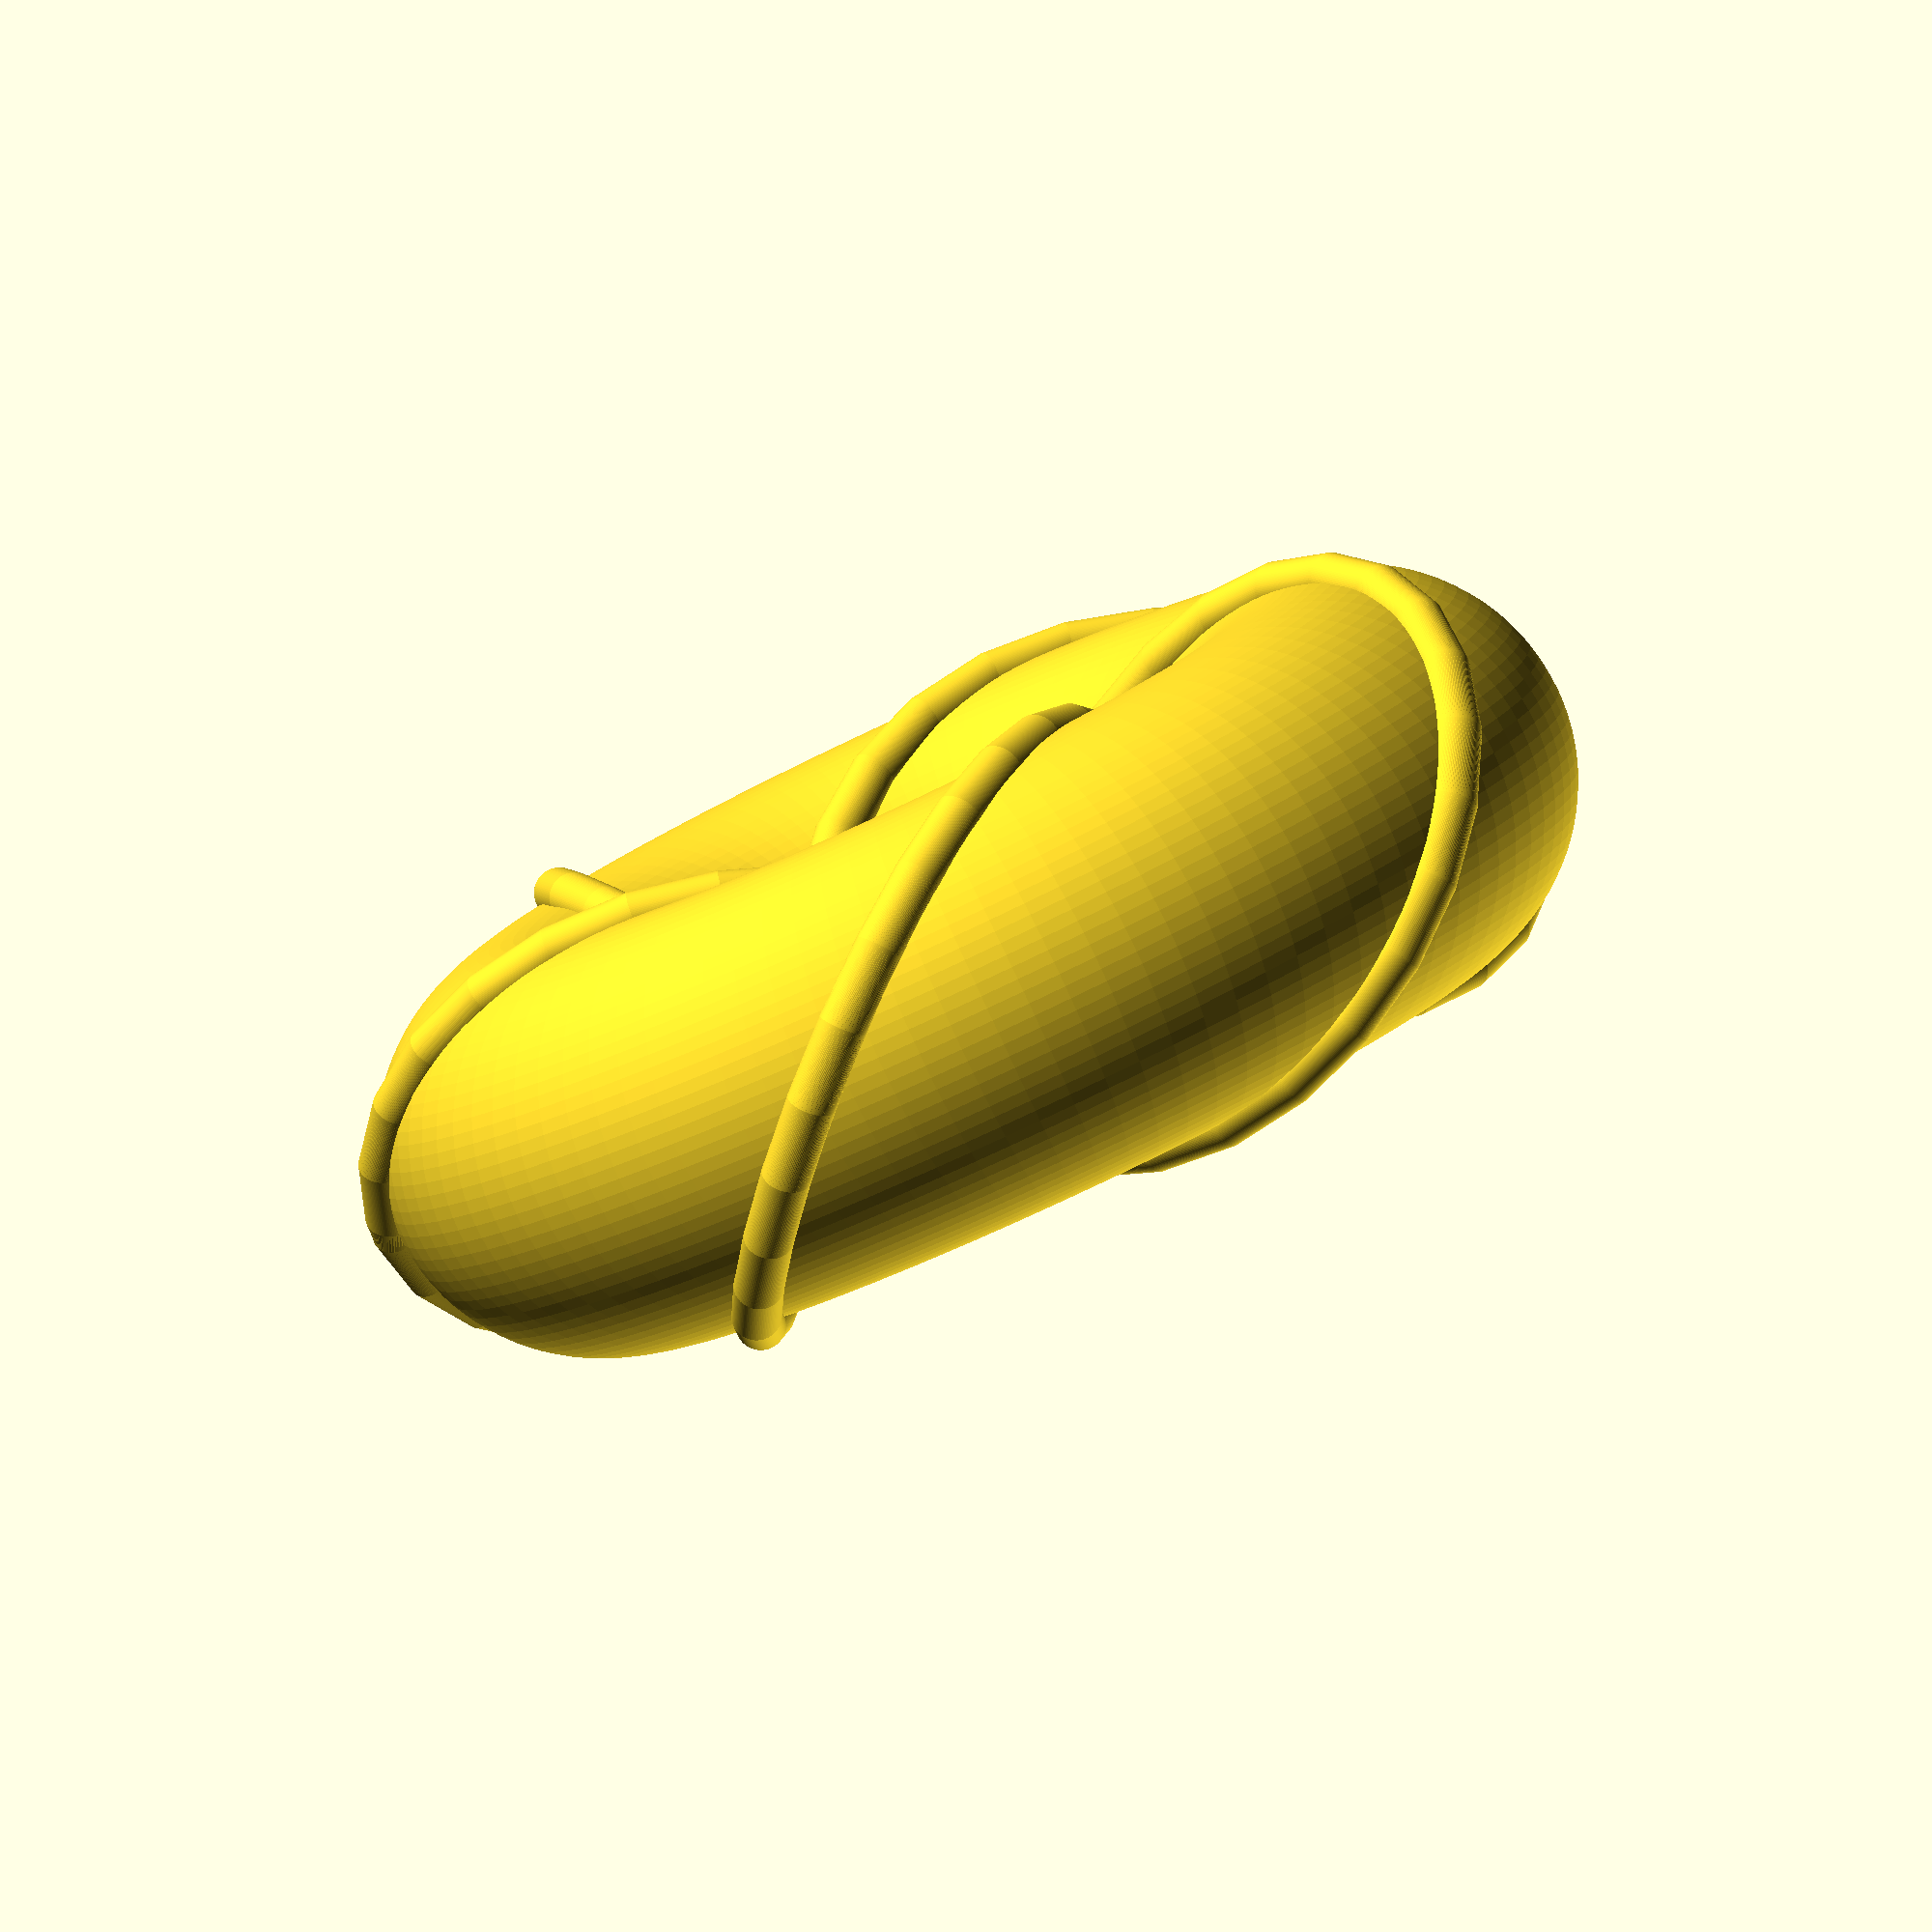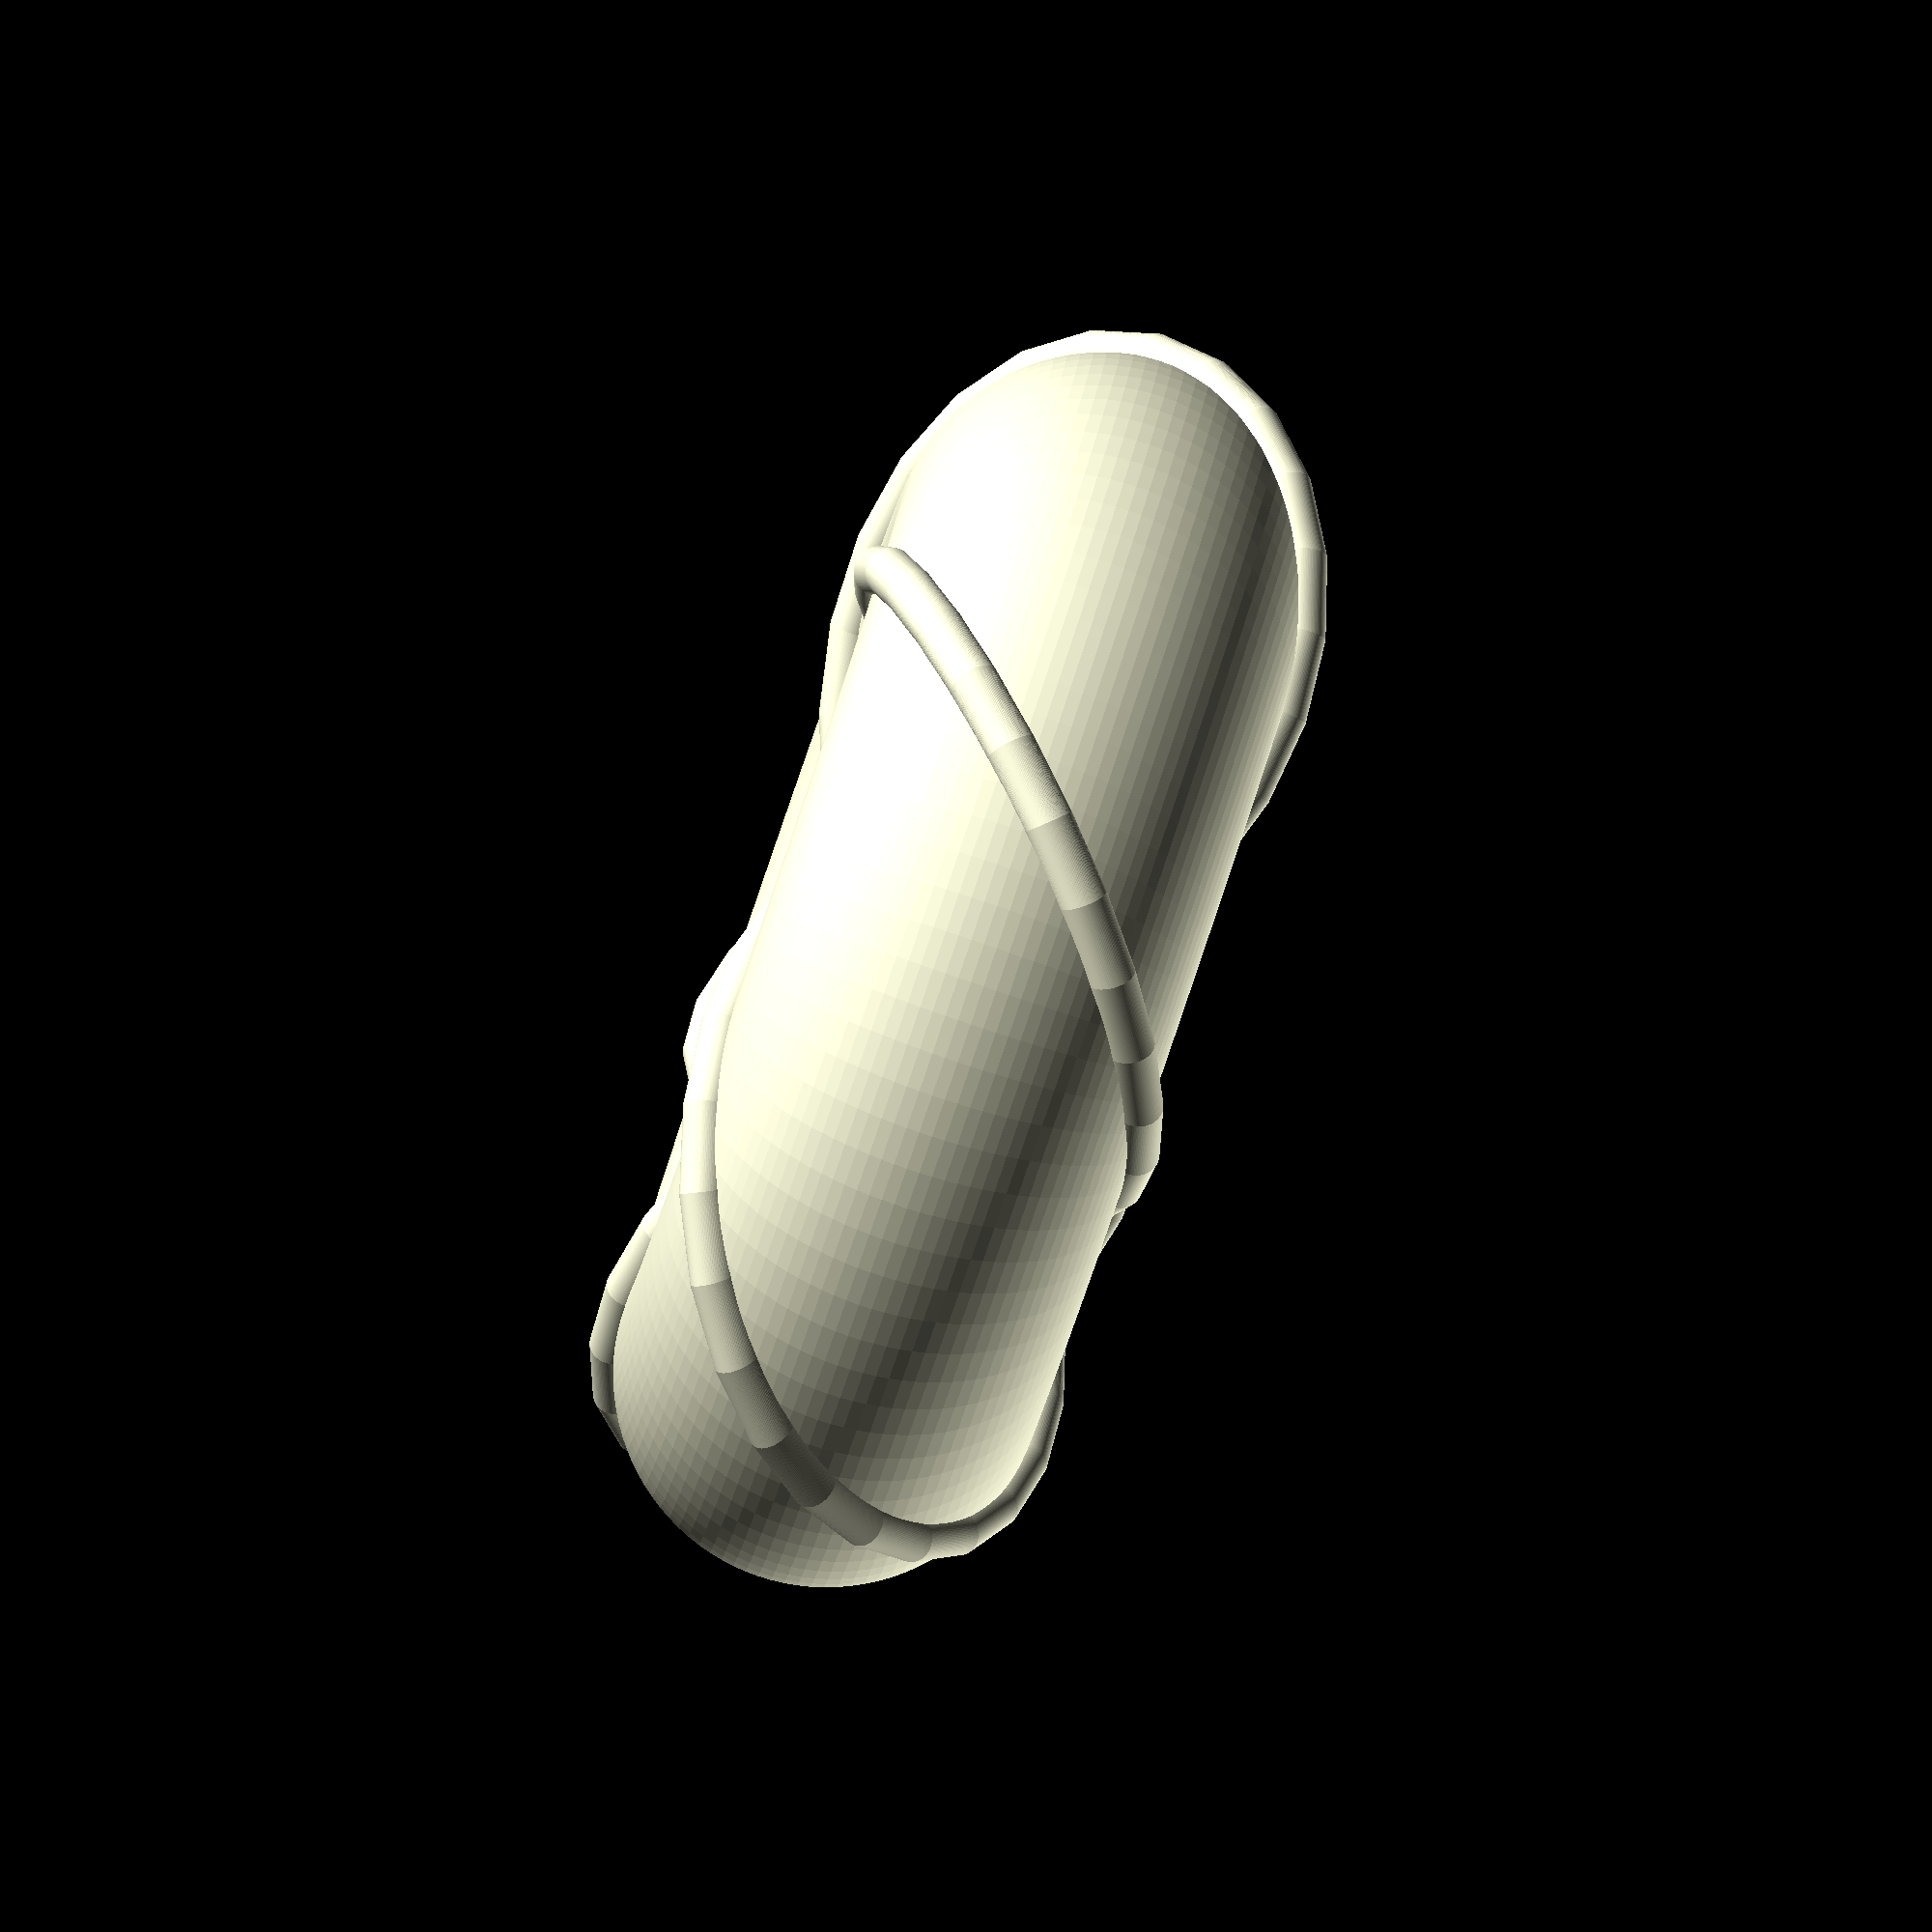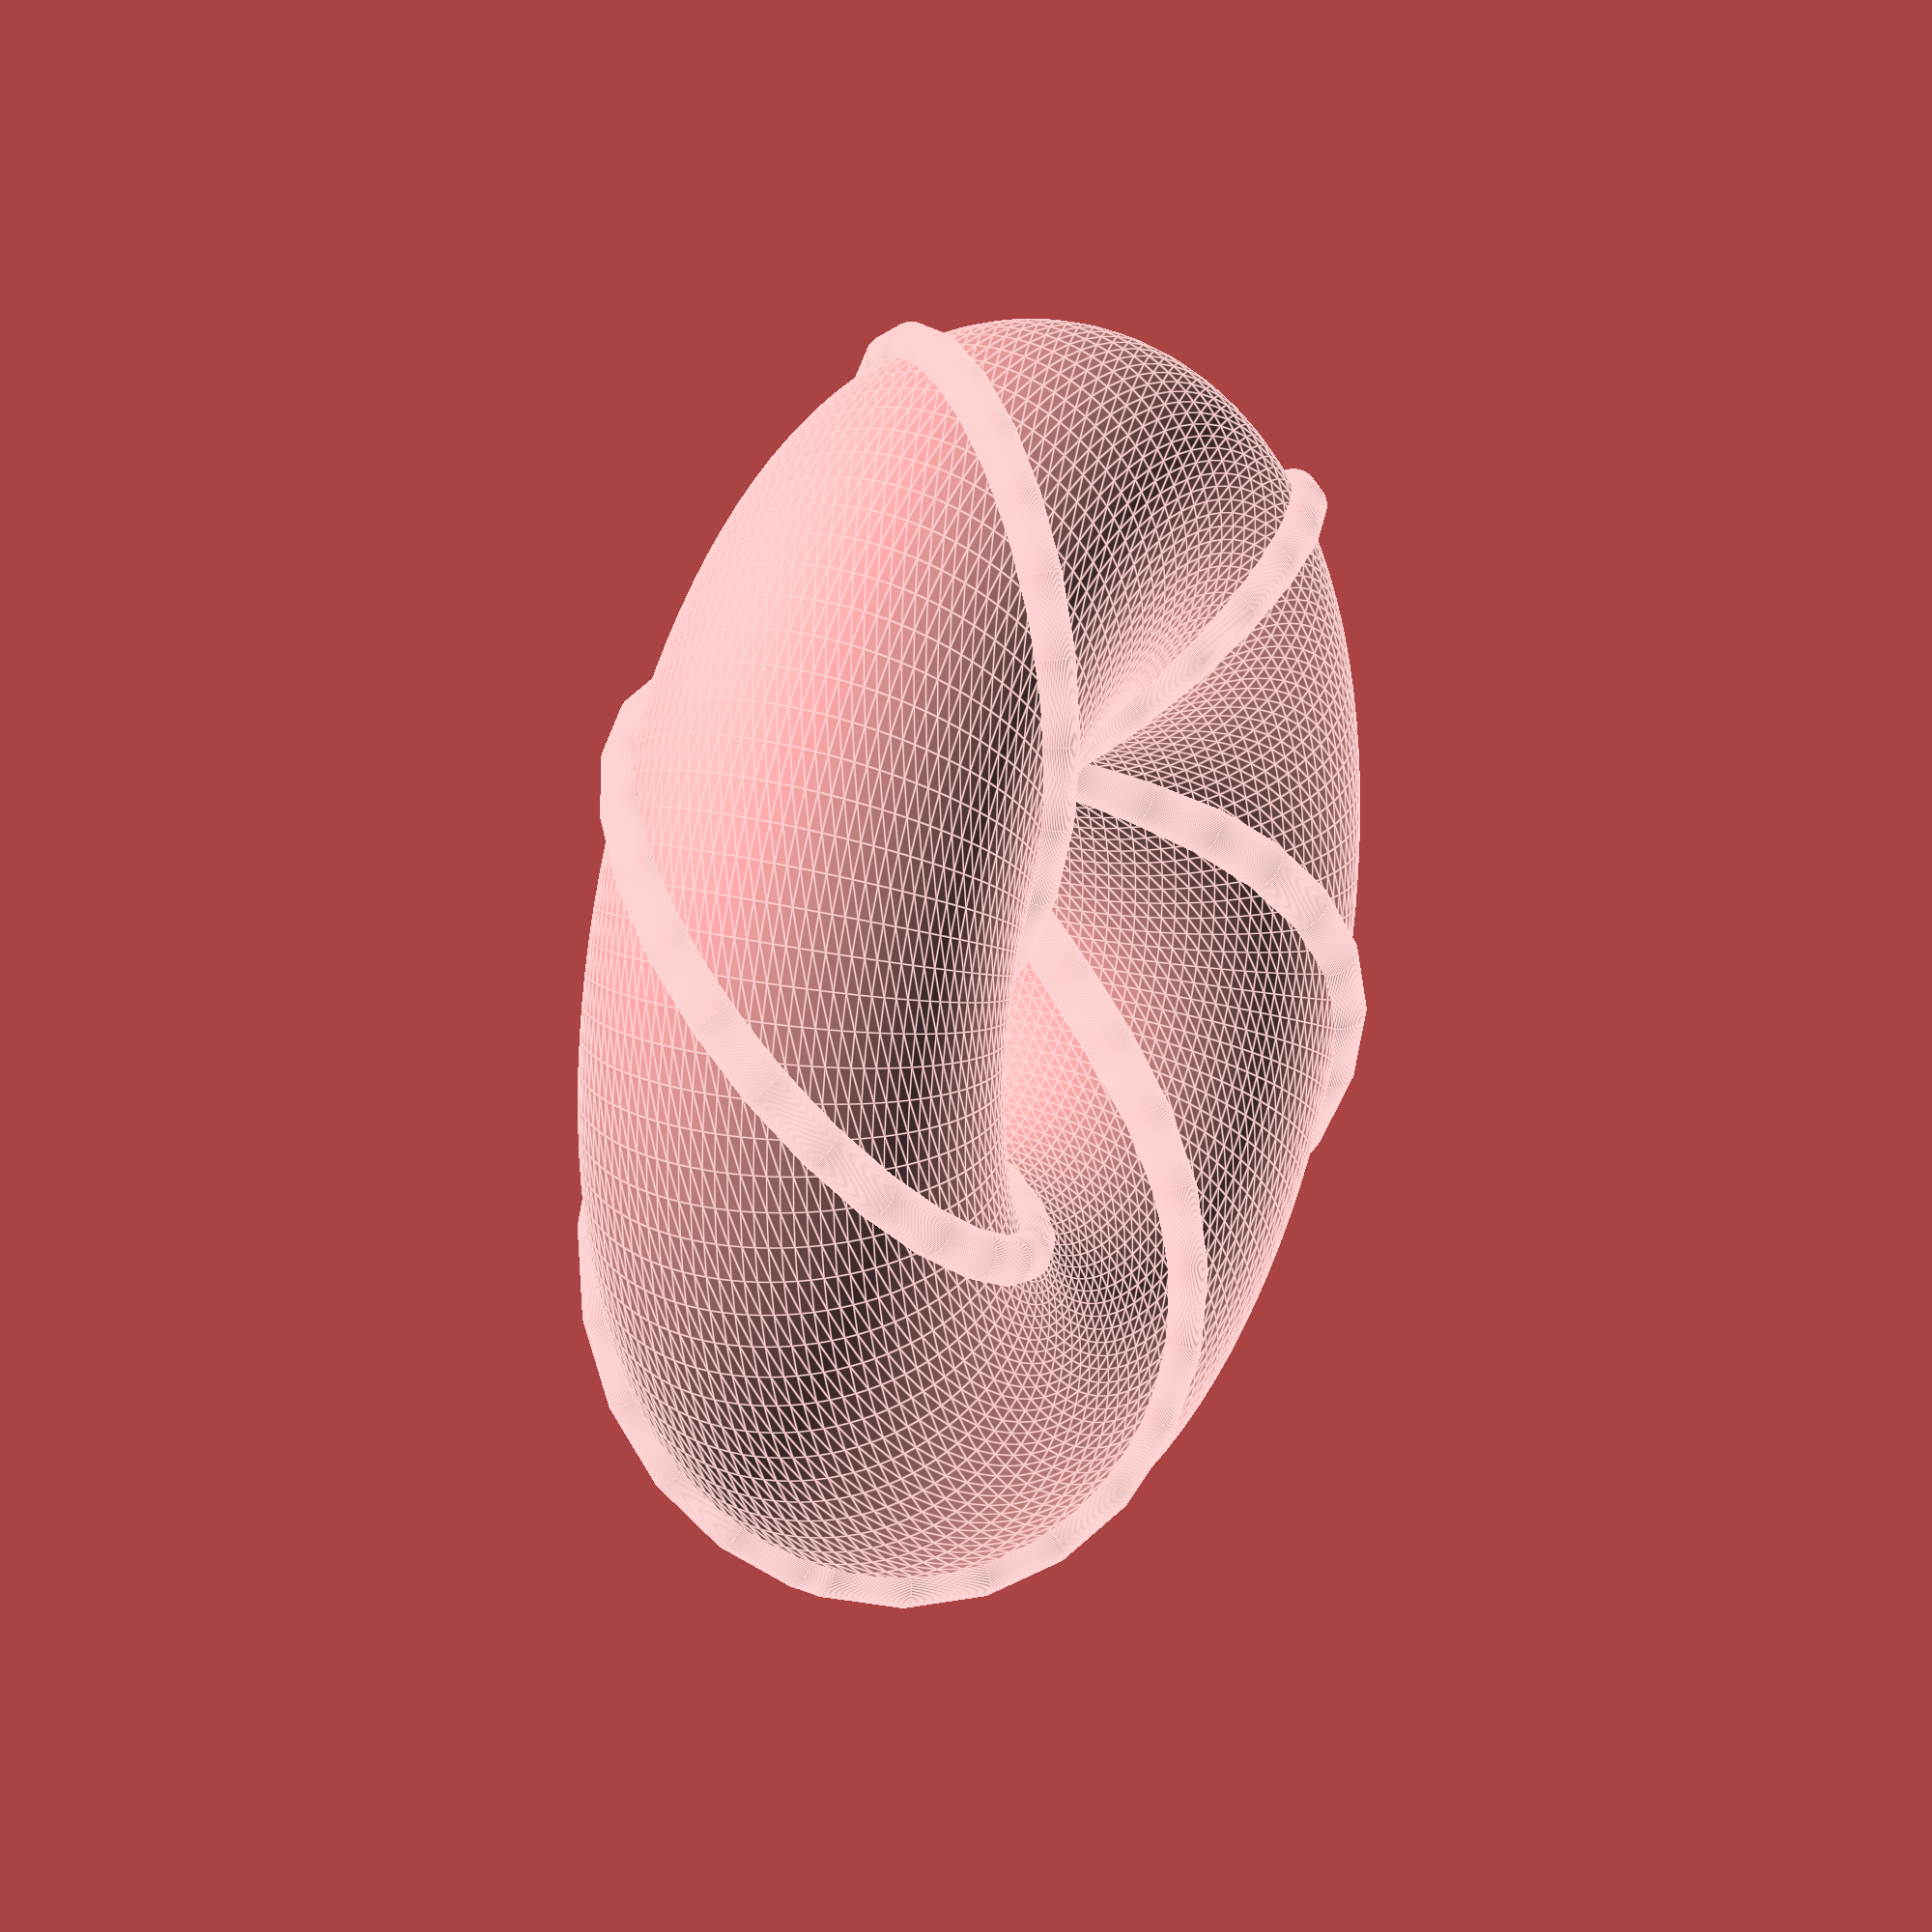
<openscad>

/* Shape definitions:
 *
 * - point_generator ----------------------------
 * u, v - Position on plane of shape 
 * returns coord at angle a and height h
 * 
 * - angle_generator ----------------------------
 * u, v - Position on plane of shape
 * returns angle at position on shape
 *
 */ 


// Define sphere shape

// Get angle perpendicular to vertical axis
// rad - radius of defined sphere
// h - height from bottom
// a - angle around vertical axis (unused)
sphere_angle_gen = function (rad) function (u, v)
    asin((h-rad)/rad);

// Get coord on sphere 
// rad - radius of defined sphere
// h - height from bottom
// a - angle around vertical axis (unused)
// sphere_point_gen = function (rad) function (u, v)
//     [cos(v-0.5) * sqrt(rad^2 - ((u-1)*rad)^2), sin(v-0.5) * sqrt(rad^2 - ((u-1)*rad)^2), u*(2*rad)];

function map(u, range) = u*(range[1]-range[0]) + range[0];

sphere_point_gen = function (rad) function (u, v)
    let(theta = map(v, [0, 360]),
        phi = map(u, [-90, 90]))
    [cos(theta) * cos(phi), sin(theta) * cos(phi), sin(phi)] * rad;

cylinder_gen = function (rad, height) function (u, v)
    let (theta = map(v, [0, 360]))
    [cos(theta)*rad, sin(theta)*rad, u*height];

torus_gen = function (outerRad, rad) function (u, v)
    let(phi = map(v, [0, 360]),
	    theta = map(u, [0, 360]),
        pX = (cos(phi)*rad + outerRad) * cos(theta),
        pY = (cos(phi)*rad + outerRad) * sin(theta),
        pZ = sin(phi)*rad)
		[pX, pY, pZ];

rectangle_gen = function (outerRad, rad) function (u, v)
    let(x = map(v, [0, 50]),
	    y = map(u, [0, 50]),
        pX = x,
        pY = y,
        pZ = 0)
		[pX, pY, pZ];

// function sphere_gen(rad) = 
//     [sphere_angle_gen(rad), sphere_point_gen(rad), rad*2];

// function elypse_gen_2D(a, b) = function(u);
//     [cos(u*360)*b, sin(u*360)*a, 0];

// function rotate_2D(point, degrees) =
//     let(a0 = atan2(point.y, point.x), r=sqrt(point.x^2 + point.y^2))
//     [cos(a0+degrees), sin(a0+degrees)] * r;

// function rotate_3D(point, degrees) = 
//     let(ax0 = )

function translate(offset) = function (point)
    point + offset;

function rotateX(degree) = function(point)
    let(a0 = atan2(point.z, point.y), r=sqrt(point.y^2 + point.z^2))
    [point.x, cos(a0+degree)*r, sin(a0+degree)*r];

function rotateY(degree) = function(point)
    let(a0 = atan2(point.x, point.z), r=sqrt(point.x^2 + point.z^2))
    [sin(a0+degree)*r, point.y, cos(a0+degree)*r];

function rotateZ(degree) = function(point)
    let(a0 = atan2(point.y, point.x), r=sqrt(point.x^2 + point.y^2))
    [cos(a0+degree)*r, sin(a0+degree)*r, point.z];

function magnitude_vec3(vec3) =
    sqrt(vec3.x^2 + vec3.y^2, vec3.z^2);

// function shapedTorus_point_gen(rad, crossSection) = function(u, v)
//     translate([cos(v*360), sin(v*360), 0]) (
//         series_rotate([rotateX(90), rotateZ(v*360)]) (
//             crossSection(u)
//         )
//     )

function real_du(u, v, shape_gen, du=0.001) =
    // echo (shape_gen(u, v), shape_gen(u+du, v))
    (u > 0.5)?
        (shape_gen(u, v) - shape_gen(u-du, v))/du
    :   (shape_gen(u+du, v) - shape_gen(u, v))/du;
function real_dv(u, v, shape_gen, dv=0.001) =
    (v > 0.5)?
        (shape_gen(u, v) - shape_gen(u, v-dv))/dv:
        (shape_gen(u, v+dv) - shape_gen(u, v))/dv;







module tubify(shape_gen, points, rad, loop=false, cV=$V_COUNT) {

    function gen_circle(pos, theta, phi) =
        [for (i=[0:cV])
        translate(pos) (
            rotateZ(theta) (rotateY(phi) (
                rotateX(i*360/cV) ([0, rad, 0])
            ))
        )
        ];

    outPoints = [for(i=[0:len(points)-2])
        // echo(points[i].x, points[i].y)
        let(pos = shape_gen(points[i].x, points[i].y),
            next = shape_gen(points[i+1].x, points[i+1].y),
            theta = atan2(next.y-pos.y, next.x-pos.x),
            phi = atan2(next.z-pos.z, -norm([next.x-pos.x, next.y-pos.y])))
        // echo(pos, next, theta, phi, norm([next.x-pos.x, next.y-pos.y]))
        // echo(phi, theta, next.y-pos.y, next.x-pos.x)
        gen_circle(pos, theta, phi),
        
        // loop?
        //     let(pos = shape_gen(points[0].x, points[0].y),
        //         next = shape_gen(points[1].x, points[1].y),
        //         theta = atan2(next.y-pos.y, next.x-pos.x),
        //         phi = atan2(next.z-pos.z, -norm([next.x-pos.x, next.y-pos.y])))
        //     gen_circle(next, theta, phi)
        // :
            let(pos = shape_gen(points[len(points)-2].x, points[len(points)-2].y),
                next = shape_gen(points[len(points)-1].x, points[len(points)-1].y),
                theta = atan2(next.y-pos.y, next.x-pos.x),
                phi = atan2(next.z-pos.z, -norm([next.x-pos.x, next.y-pos.y])))
            gen_circle(next, theta, phi)
            

    ];
    // echo(outPoints);
    formFromList(outPoints, loopU=loop);
}



module loxodrome(shape_gen, spiralAngle, rad, cU = $U_COUNT, cV = $V_COUNT, uRange=[0,1], vInit = 0, loop=false) {

    function gen_circle(u, v, shape_gen, rad) =
        let(pos = shape_gen(u, v))
        [for (i=[0:cV])
        rotateZ(atan2(pos.y, pos.x))(
            translate([norm([pos.x, pos.y]),0, pos.z]) (
                rotateY(i*360/cV) ([rad, 0, 0])
            )
        )
        ];

    function angle_vec3(vecA, vecB) = 
        atan2(norm(cross(vecA,vecB)), vecA * vecB);

    function gen_path(shape_gen, theta, dt, u=uRange[0], v=vInit) =
        (u > uRange[1])? []:
        let(du = real_du(u, v, shape_gen), dv = real_dv(u, v, shape_gen),
            phi = angle_vec3(du, dv),
            tmpU = sin(phi) * norm(du),
            uChange = (!tmpU)? dt * sin(theta) / 100 : dt * sin(theta) / tmpU,
            tmpV = sin(180-phi) * norm(dv),
            vChange = (!tmpU)? dt * sin(phi-theta) / 100 : dt * sin(phi-theta) / tmpV)
        // echo(u, v, phi, du, dv, uChange, vChange)
        concat([[u,v]], gen_path(shape_gen, theta, dt, u+uChange, v+vChange));



    
    // polyhedron(gen_circle(0, 0.5, shape_gen, rad), );
    path = gen_path(shape_gen, spiralAngle, 2);

    tubify(shape_gen, path, rad, loop=loop);
    // echo (path);

    // Generate points
    // points = [for (i=path) gen_circle(i.x, i.y, shape_gen, rad)];
    // points = [for (i=[[0,0], [.2,.2], [0.5,0.5], [.8,.8], [1,1]]) gen_circle(i.x, i.y, shape_gen, rad)];
    // echo(points);
    // for (i=[0:360/10: 359]) {
        // rotate([0,0,i])
        // formFromList(points);
    // }

    // function generate_path(height, angle=0, returnList=[], depthLeft=$fn) = 
    //     // (depthLeft=0)?
    //     let (height = h + dH)
    //     concat(returnList, )

    // path = 
    // points = [for (i = )]
}


// form(sphere_point_gen(20));

module latitude(shape_gen, u, rad, cV = $V_COUNT) {
    shape_points = [for (i=[0:cV]) [u, i/cV]];
    tubify(shape_gen, shape_points, rad);
}

module longitude(shape_gen, v, rad, range=[0,1], cU = $U_COUNT) {
    shape_points = [for (i=[0:cU]) [i/cU * (range[1]-range[0]) + range[0], v]];
    tubify(shape_gen, shape_points, rad);
    // echo(shape_points);
}
    

module form(shape_gen, cap=true, loopU=false, cU = $U_COUNT, cV = $V_COUNT) {
    dU = 1/cU;
    dV = 1/(cV);
    points = [for (u=[0:cU]) for (v=[0:cV])
        shape_gen(u*dU, v*dV)
    ];
    
    faces =
    loopU? [
        for (u=[0:cU-1]) for (v=[0:cV-1]) [(u+1)*(cV+1)+v, u*(cV+1)+v, (u+1)*(cV+1)+(v+1)],
        for (u=[0:cU-1]) for (v=[0:cV-1]) [(u+1)*(cV+1)+(v+1), u*(cV+1)+v, u*(cV+1)+(v+1)],
        for (v=[0:cV-1]) [v + cU*(cV+1), v + 1, v],
        for (v=[0:cV-1]) [v + cU*(cV+1), v + 1 + cU*(cV+1), v + 1]
    ] : cap? [
        for (v=[1:cV-1]) [0,v,v+1],
        for (u=[0:cU-1]) for (v=[0:cV-1]) [u*(cV+1)+v, (u+1)*(cV+1)+v, (u+1)*(cV+1)+(v+1)],
        for (u=[0:cU-1]) for (v=[0:cV-1]) [u*(cV+1)+v, (u+1)*(cV+1)+(v+1), u*(cV+1)+(v+1)],
        for (v=[1:cV-1]) [v+1 + cU*(cV+1), v + cU*(cV+1), 0 + cU*(cV+1)]
    ] : [
        for (u=[0:cU-1]) for (v=[0:cV-1]) [u*(cV+1)+v, (u+1)*(cV+1)+v, (u+1)*(cV+1)+(v+1)],
        for (u=[0:cU-1]) for (v=[0:cV-1]) [u*(cV+1)+v, (u+1)*(cV+1)+(v+1), u*(cV+1)+(v+1)],
    ];
    // echo (points);
    // echo (len(points));
    // echo (faces);
    // echo (len(faces));
    polyhedron(points, faces);

}

module formFromList(shapeList, cap = false, loopU=false) {
    vCount = len(shapeList[0]);
    uCount = len(shapeList);
    // echo(vCount);
    // echo(uCount);
    shape_gen = function (u, v)
        // echo(u*(uCount-1), v*(vCount-1), [round(u*(uCount-1)), round(v*(vCount-1))])
        shapeList[round(u*(uCount-1))][round(v*(vCount-1))];
    
    form(shape_gen, cap, loopU, uCount-1, vCount-1);
}

$U_COUNT = 100;
$V_COUNT = 100;
// shape = sphere_point_gen(20);
shape = torus_gen(10, 5);
loxodrome(shape, 46.0983, 0.6, 1, 40, uRange=[0,3], vInit=0, loop=true);
// shape = rectangle_gen(10, 5);
// form();
// for (i=[0:1/1:0.999]) {
    // rotate([0,0,i])
    // loxodrome(shape, 30, 0.6, 1, 40, uRange=[0,2], vInit=0, loop=true);
    // loxodrome(shape, 44.703, 0.6, 1, 40, uRange=[3.95,4.05], vInit=0);
// }
form(shape, cap=false);

// for (i=[1/9:1/9:0.999])
// //     latitude(sphere_point_gen(20), i, 0.5);
// for (i=[0:1/1:0.999])
//     longitude(shape, i+0.25/2, 0.5);

$fn = 50;
// translate([0,0,-5.7])
// difference () {
// cylinder(3,12,12);
// translate([0,0,-0.1])
// cylinder(3.2,8,8);
// }


</openscad>
<views>
elev=84.0 azim=1.5 roll=204.9 proj=o view=solid
elev=267.3 azim=73.7 roll=288.9 proj=o view=wireframe
elev=337.6 azim=123.0 roll=294.6 proj=o view=edges
</views>
